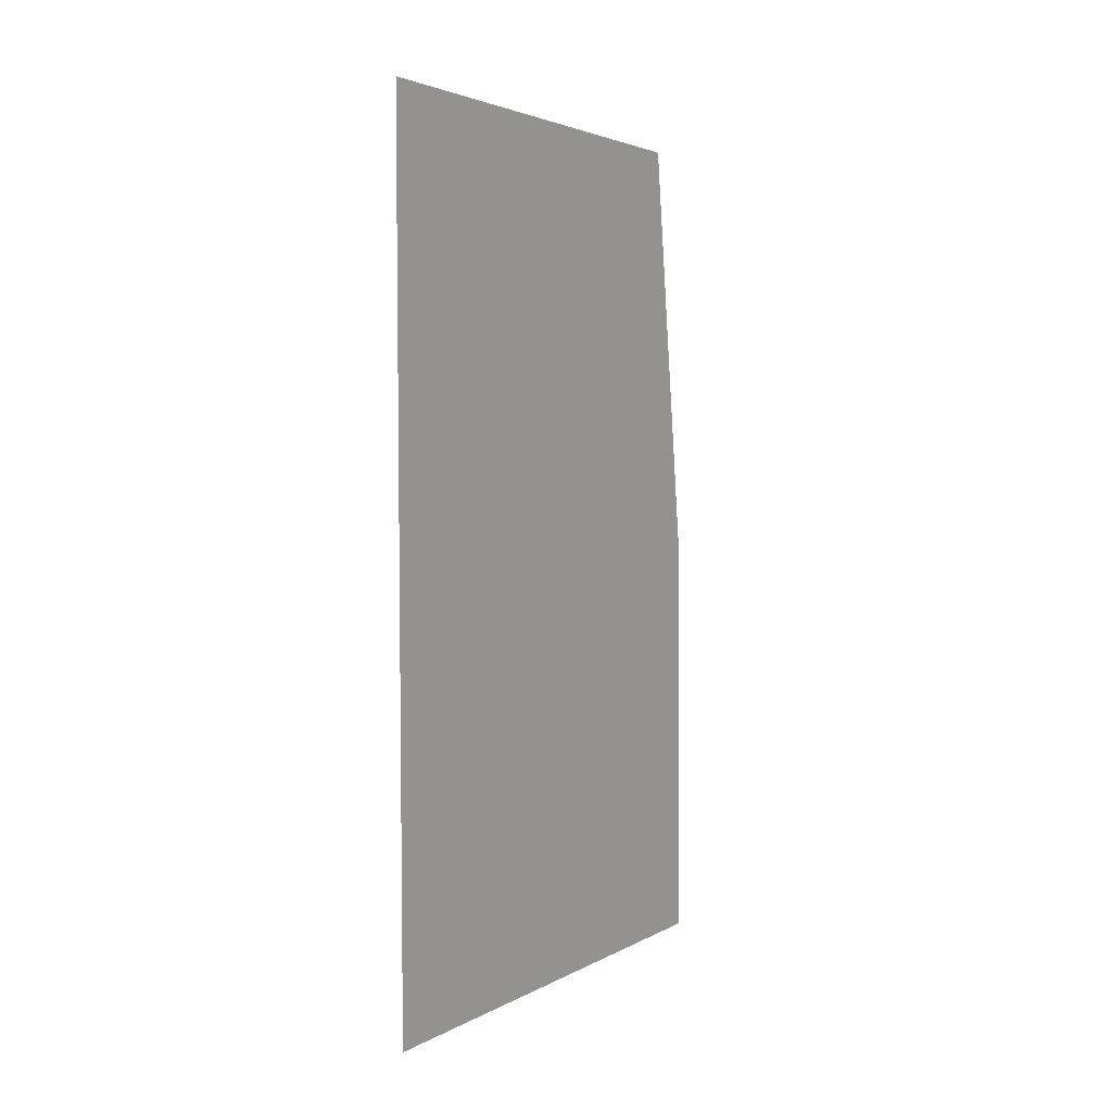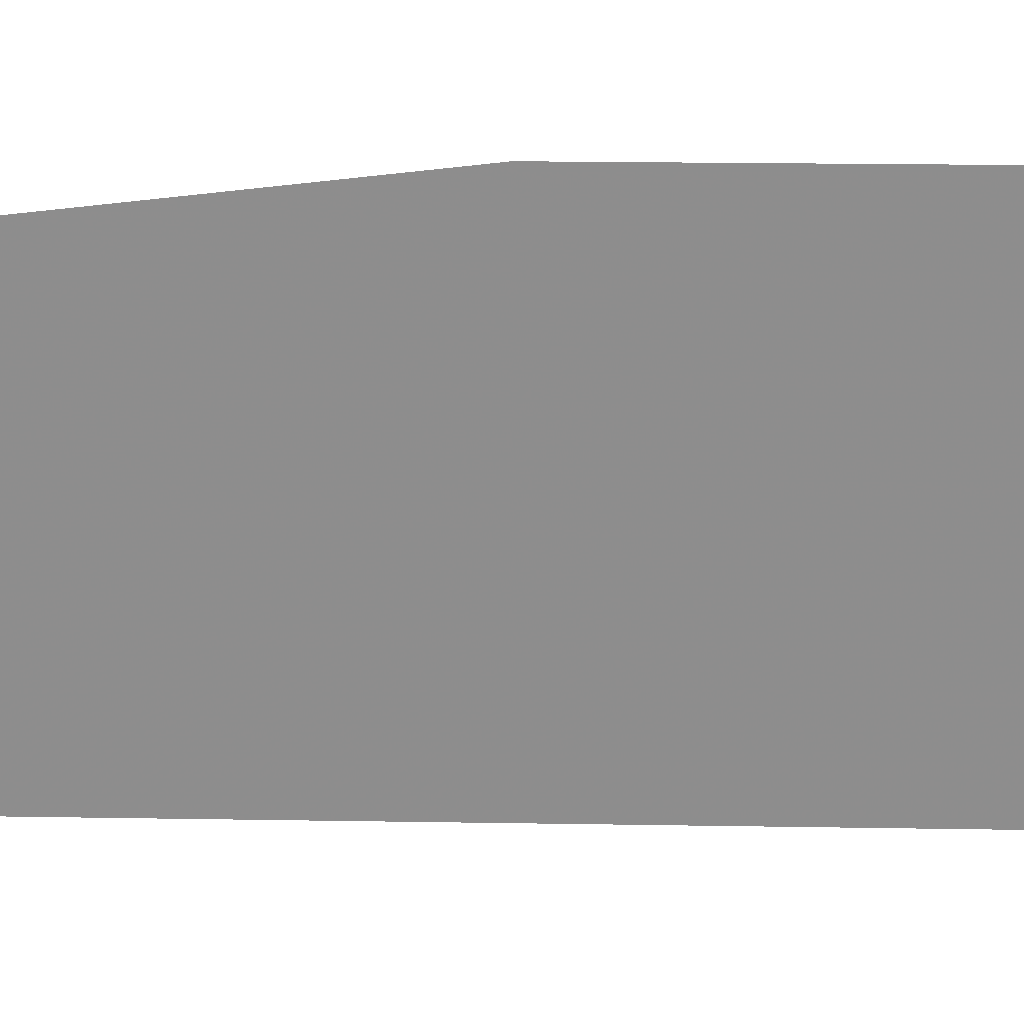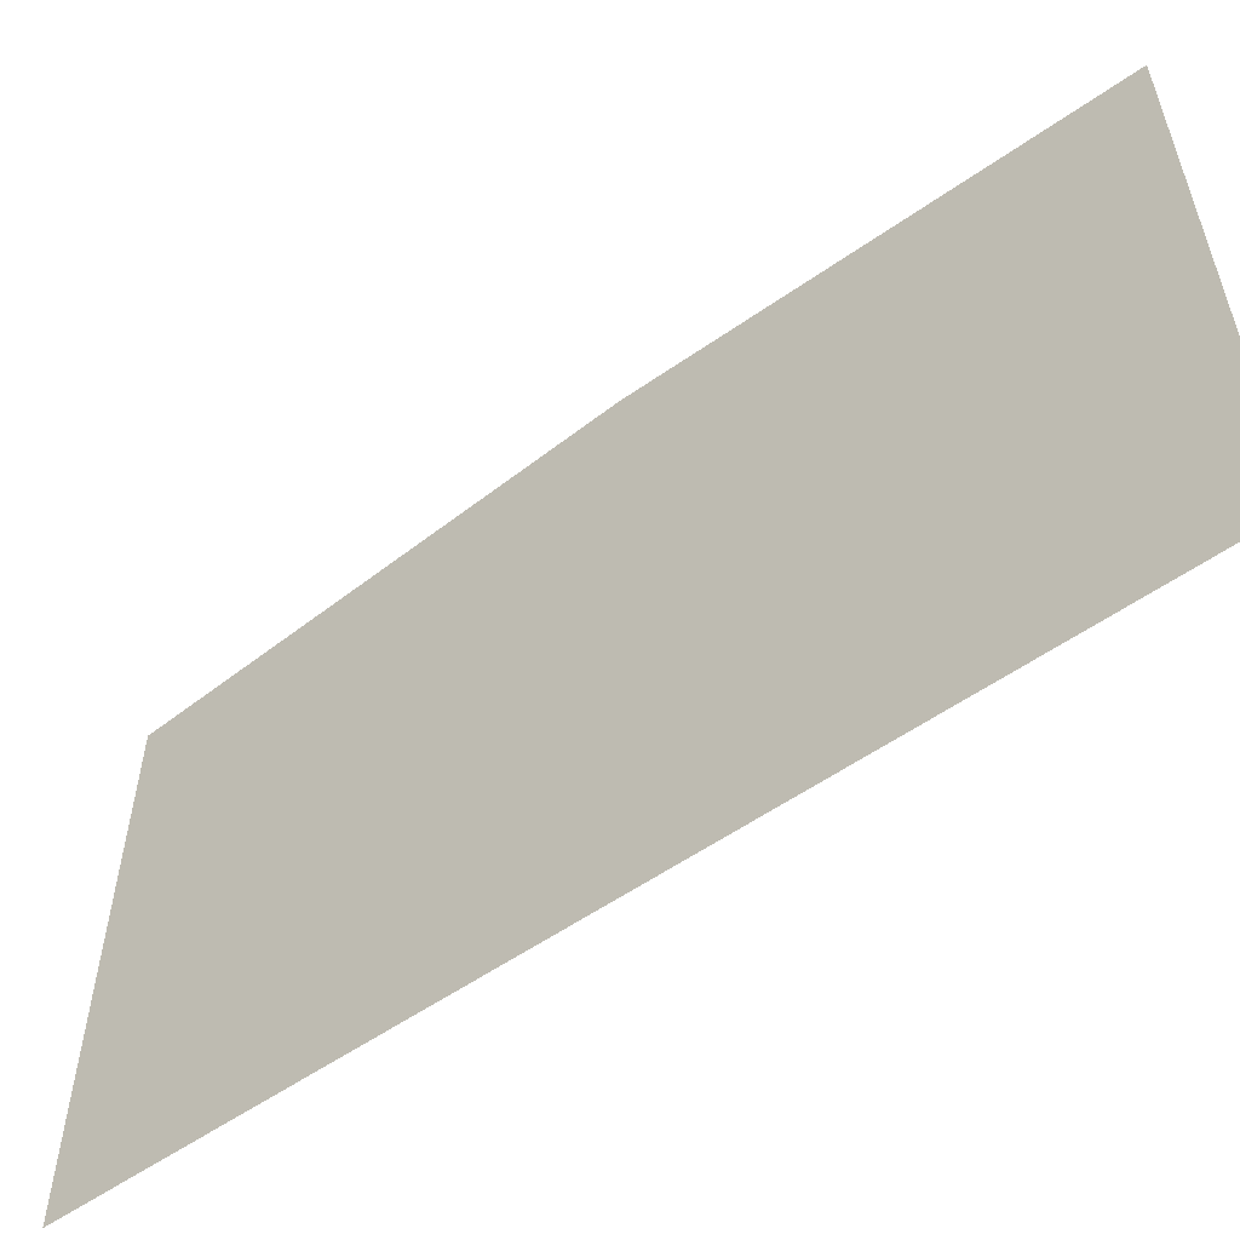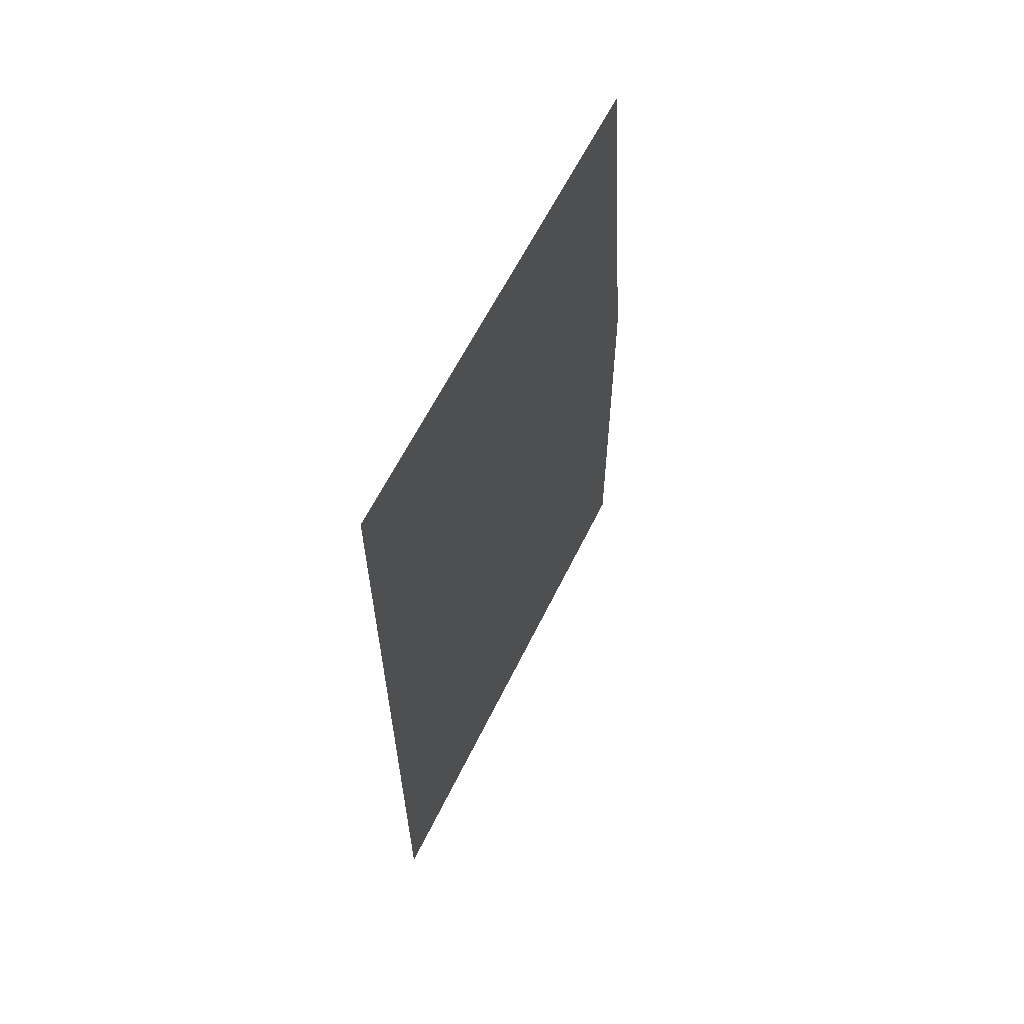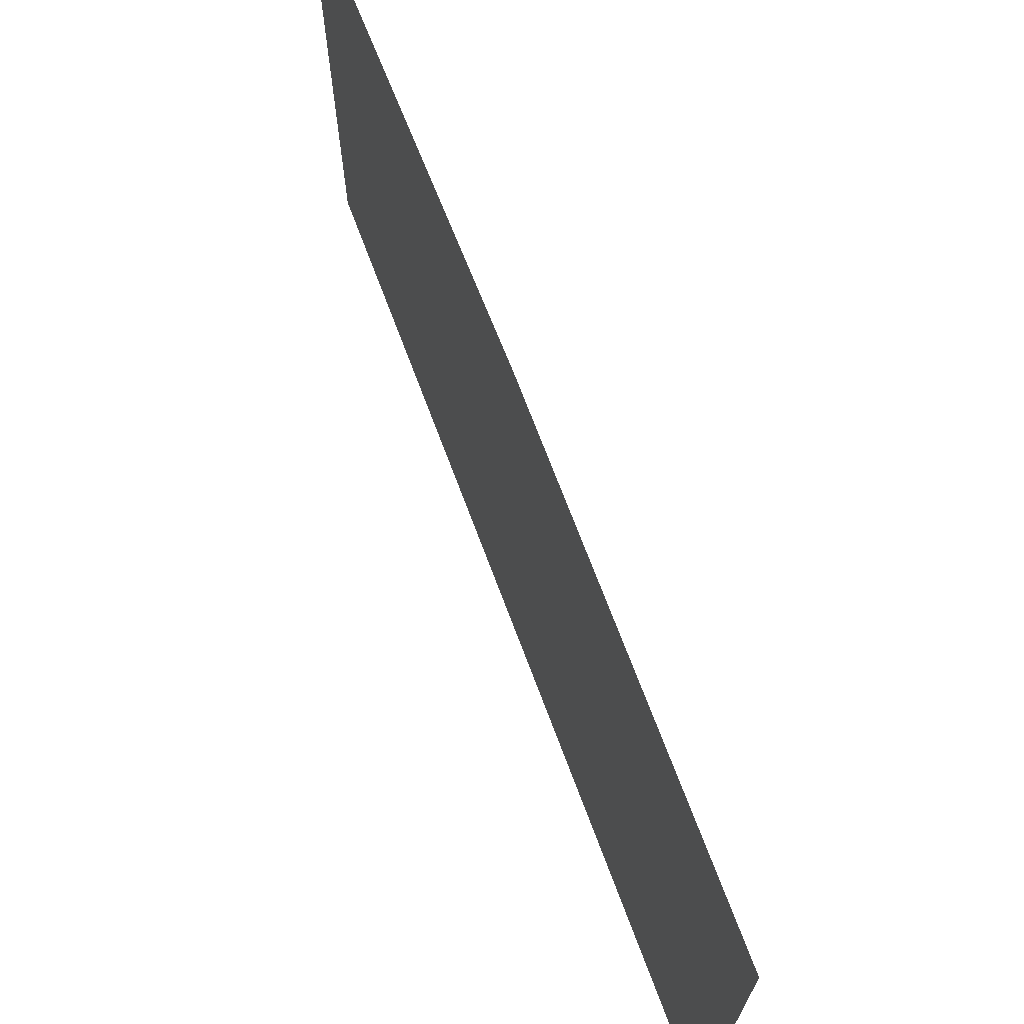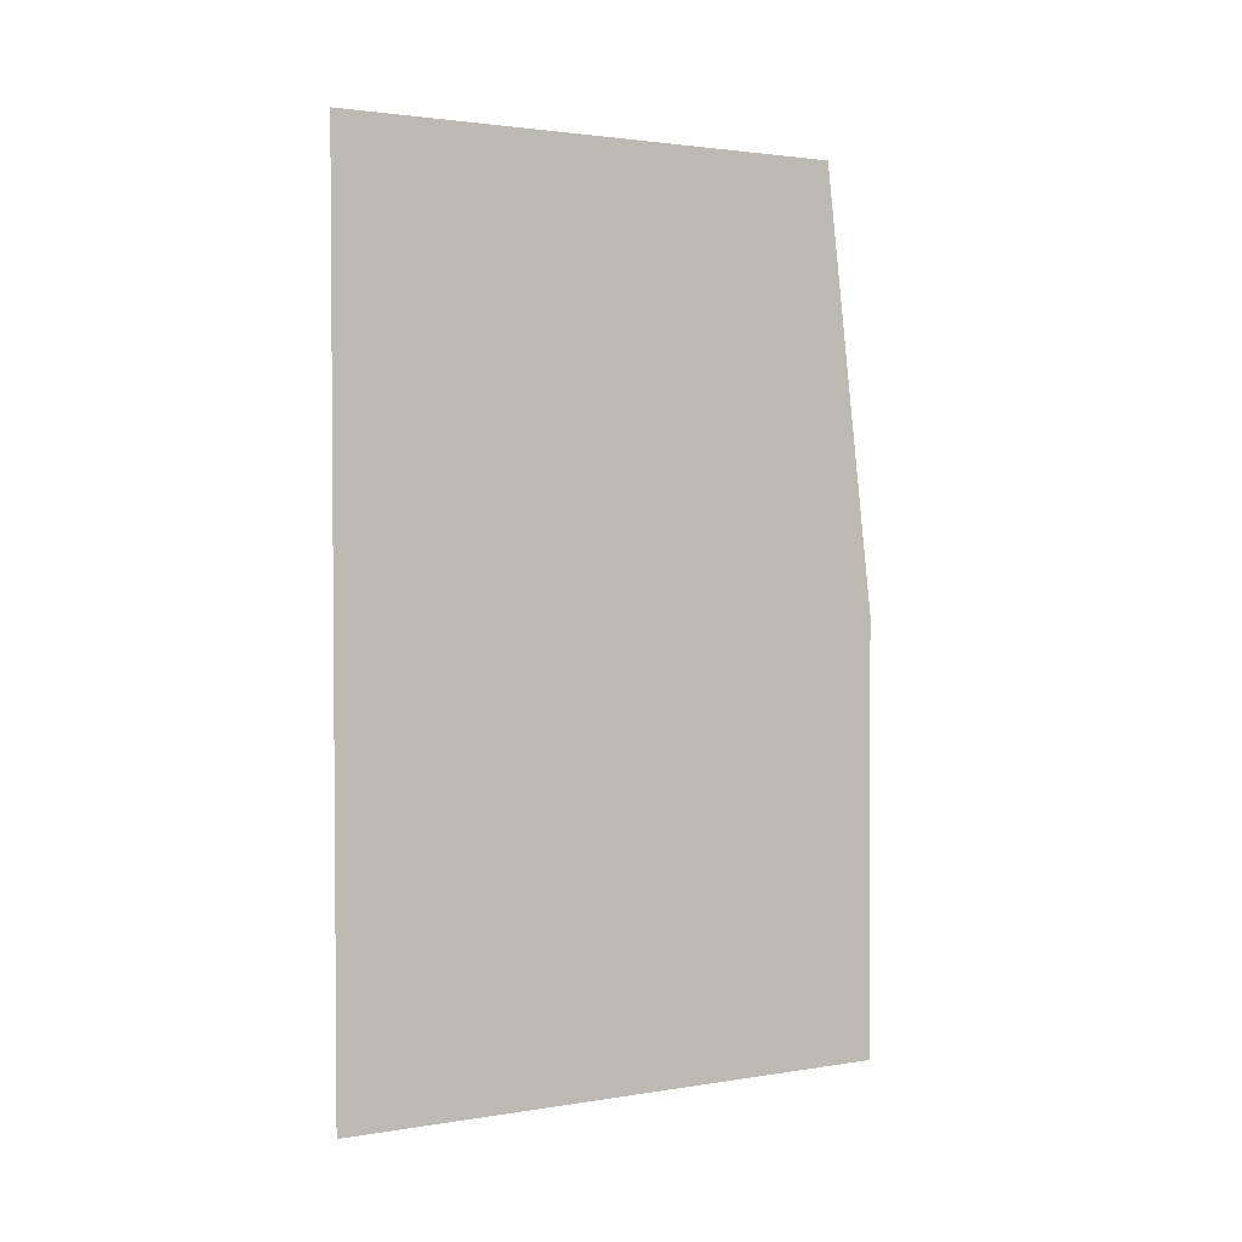
<metadata>
{"format":"obj","ext":"obj","renderer":"f3d","projection":"perspective","resolution":1024,"background":"white","views":[{"elev":3.0,"azim":-150.3,"up":"+Y"},{"elev":25.2,"azim":-88.8,"up":"+Z"},{"elev":-56.3,"azim":-54.0,"up":"+Z"},{"elev":61.1,"azim":-154.0,"up":"+Y"},{"elev":70.0,"azim":-20.7,"up":"+Z"},{"elev":2.1,"azim":-120.5,"up":"+Y"}]}
</metadata>
<code>
v -3479 3701 -1533
v -3498 -1339 -1533
v -3498 -1339 1726
v -3479 3701 1430
v -3479 3701 1134
v -3479 3701 837.3
v -3479 3701 541.1
v -3479 3701 244.8
v -3479 3701 -51.41
v -3479 3701 -347.6
v -3479 3701 -643.9
v -3479 3701 -940.1
v -3479 3701 -1236
v -3488 1181 -1533
v -3488 1181 1726
f 14 13 1
f 14 11 12
f 12 13 14
f 14 9 10
f 15 7 8
f 8 9 15
f 10 11 14
f 6 15 5
f 6 7 15
f 15 9 14
f 2 3 15
f 2 15 14
f 5 15 4

</code>
